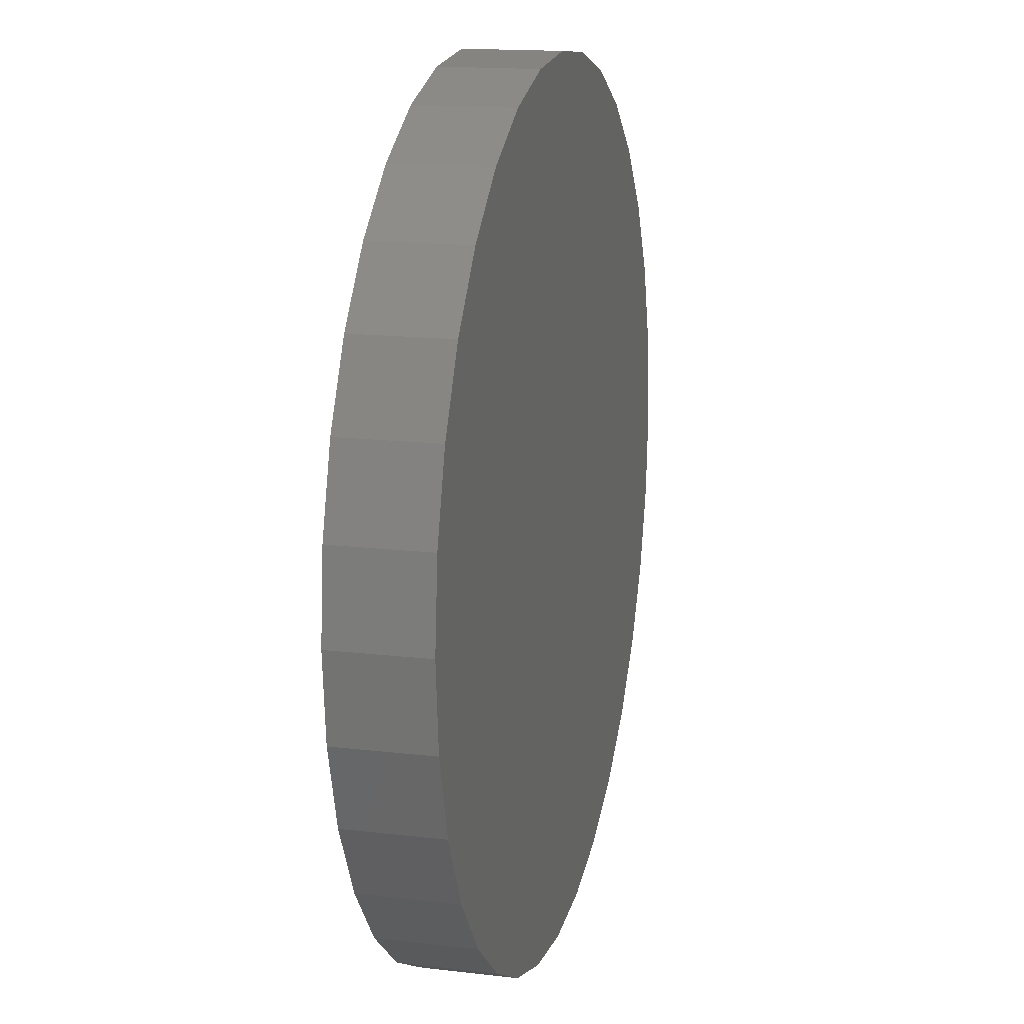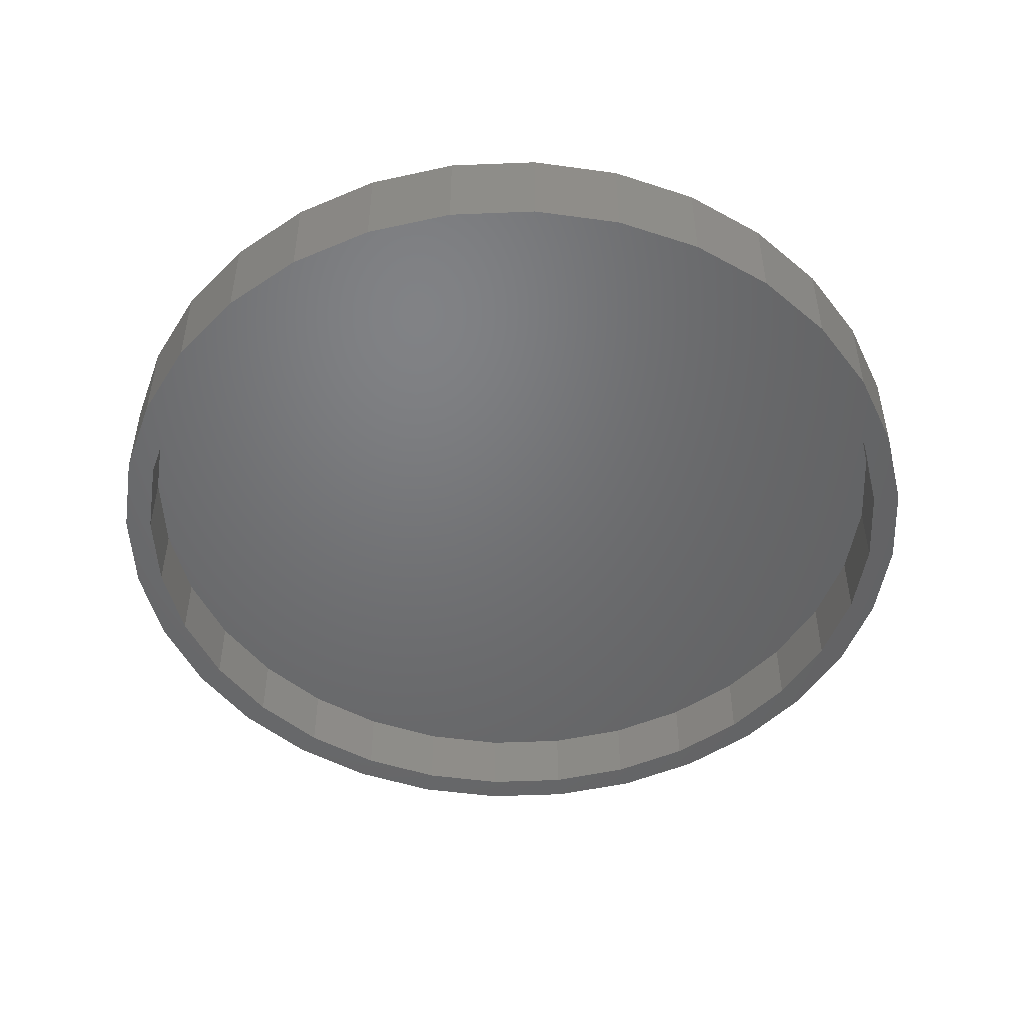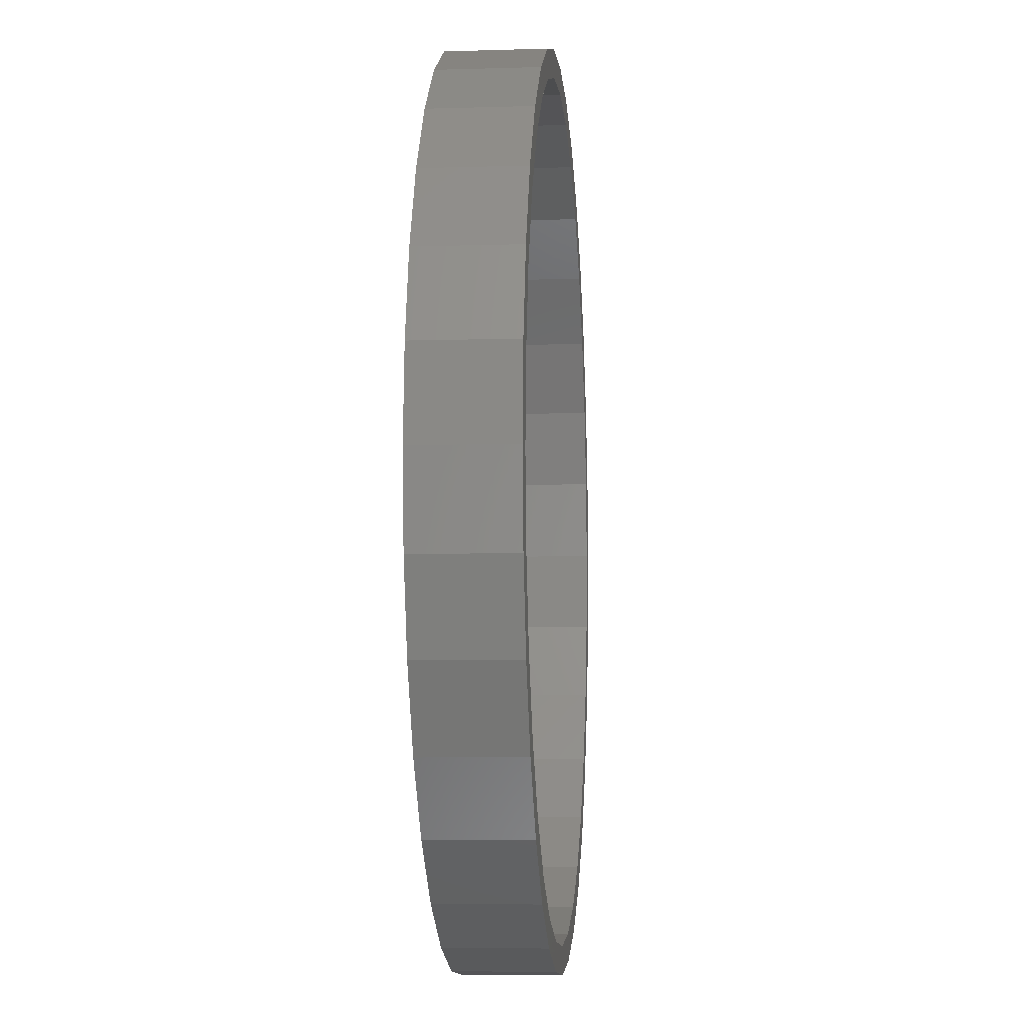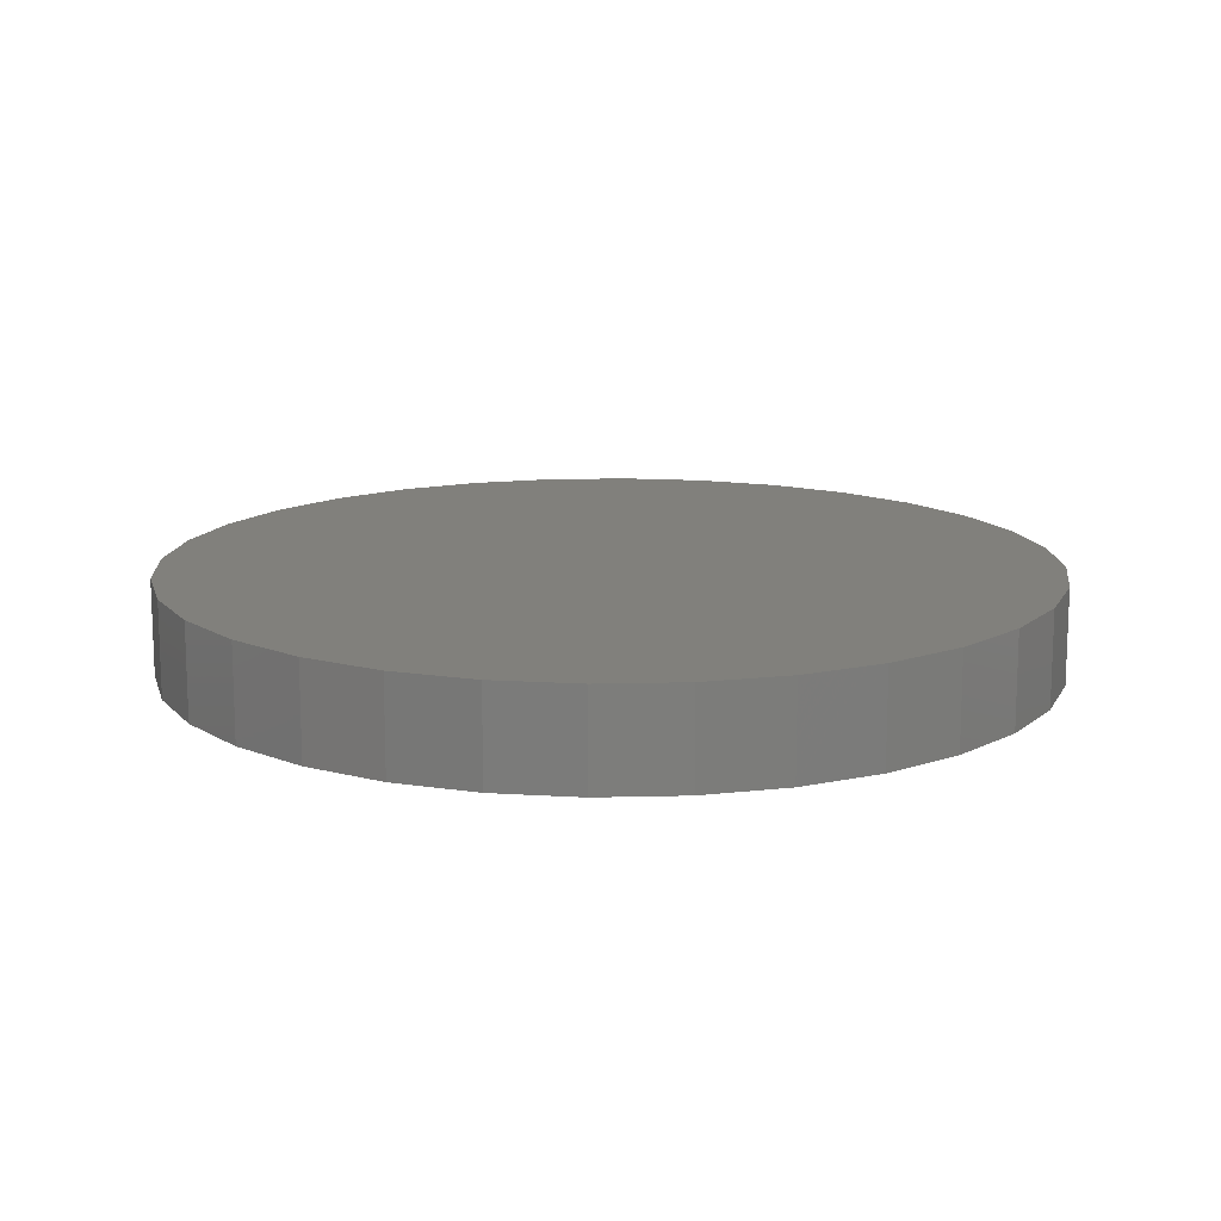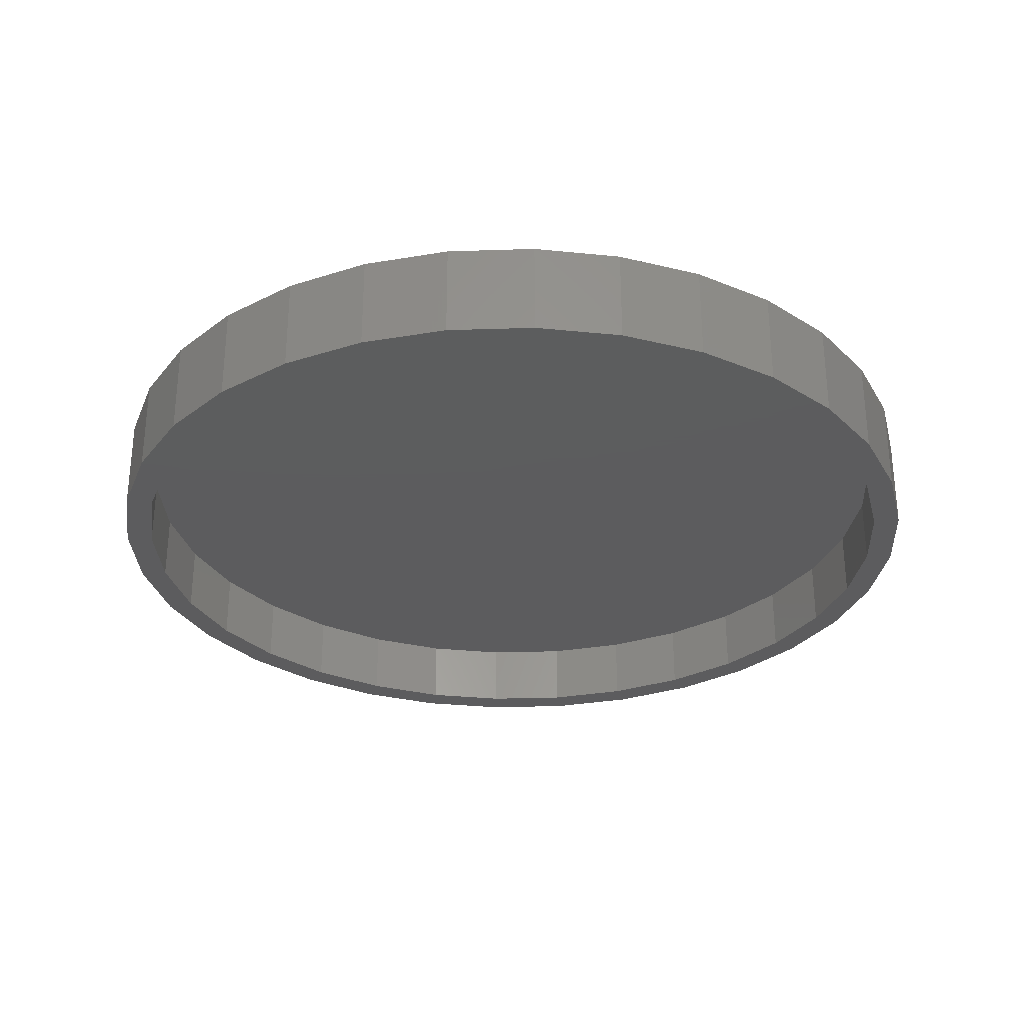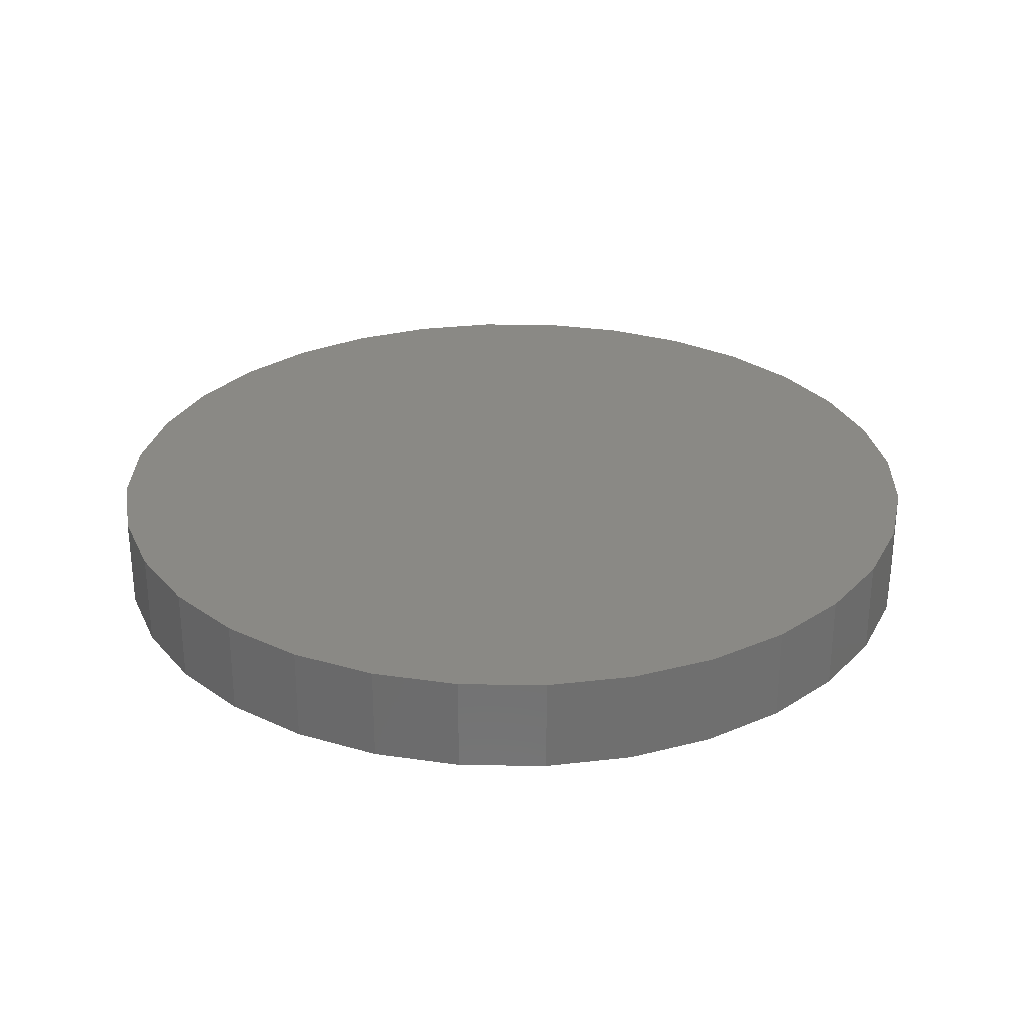
<metadata>
{"format":"stl","ext":"stl","renderer":"f3d","projection":"perspective","resolution":1024,"background":"white","views":[{"elev":15.5,"azim":104.1,"up":"+Z"},{"elev":-49.5,"azim":143.2,"up":"+Y"},{"elev":-7.0,"azim":-84.9,"up":"+Z"},{"elev":13.8,"azim":-143.9,"up":"+Y"},{"elev":-30.0,"azim":-160.4,"up":"+Y"},{"elev":28.5,"azim":130.6,"up":"+Y"}]}
</metadata>
<code>
# stl→obj: 128 verts, 252 faces
v 0.007895 -0.1641 0.711
v -0.2821 -0.1641 0.7002
v -0.1308 -0.1641 0.6974
v -0.2642 -0.1641 0.6569
v -0.4132 -0.1641 0.6302
v -0.2821 -0.1641 -0.7002
v -0.1308 -0.1641 -0.6974
v -0.2642 -0.1641 -0.6569
v 0.007895 -0.1641 -0.711
v 0.1466 -0.1641 0.6974
v 0.2979 -0.1641 0.7002
v 0.28 -0.1641 0.6569
v 0.2979 -0.1641 -0.7002
v 0.429 -0.1641 -0.6302
v 0.28 -0.1641 -0.6569
v 0.1466 -0.1641 -0.6974
v 0.1558 -0.1641 0.7433
v 0.007895 -0.1641 0.7579
v -0.14 -0.1641 0.7433
v -0.4132 -0.1641 -0.6302
v -0.3871 -0.1641 -0.5912
v -0.528 -0.1641 -0.5359
v -0.4949 -0.1641 -0.5028
v -0.6223 -0.1641 -0.4211
v -0.5833 -0.1641 -0.395
v -0.6923 -0.1641 -0.29
v -0.649 -0.1641 -0.2721
v -0.7354 -0.1641 -0.1479
v -0.6895 -0.1641 -0.1387
v -0.75 -0.1641 9.281e-17
v -0.7031 -0.1641 8.42e-17
v -0.7354 -0.1641 0.1479
v -0.6895 -0.1641 0.1387
v -0.6923 -0.1641 0.29
v -0.649 -0.1641 0.2721
v -0.6223 -0.1641 0.4211
v -0.5833 -0.1641 0.395
v -0.528 -0.1641 0.5359
v -0.4949 -0.1641 0.5028
v -0.3871 -0.1641 0.5912
v -0.14 -0.1641 -0.7433
v 0.007895 -0.1641 -0.7579
v 0.1558 -0.1641 -0.7433
v 0.429 -0.1641 0.6302
v 0.4029 -0.1641 0.5912
v 0.5438 -0.1641 0.5359
v 0.5107 -0.1641 0.5028
v 0.6381 -0.1641 0.4211
v 0.5991 -0.1641 0.395
v 0.7081 -0.1641 0.29
v 0.6648 -0.1641 0.2721
v 0.7512 -0.1641 0.1479
v 0.7053 -0.1641 0.1387
v 0.7658 -0.1641 -9.282e-17
v 0.7189 -0.1641 -8.995e-17
v 0.7512 -0.1641 -0.1479
v 0.7053 -0.1641 -0.1387
v 0.7081 -0.1641 -0.29
v 0.6648 -0.1641 -0.2721
v 0.6381 -0.1641 -0.4211
v 0.5991 -0.1641 -0.395
v 0.5438 -0.1641 -0.5359
v 0.5107 -0.1641 -0.5028
v 0.4029 -0.1641 -0.5912
v 0.007895 -0.04688 -0.711
v 0.1466 -0.04688 -0.6974
v 0.28 -0.04688 -0.6569
v 0.4029 -0.04688 -0.5912
v 0.5107 -0.04688 -0.5028
v 0.5991 -0.04688 -0.395
v 0.6648 -0.04688 -0.2721
v 0.7053 -0.04688 -0.1387
v 0.7189 -0.04688 -2.641e-16
v -0.1308 -0.04688 -0.6974
v -0.2642 -0.04688 -0.6569
v -0.3871 -0.04688 -0.5912
v -0.4949 -0.04688 -0.5028
v -0.5833 -0.04688 -0.395
v -0.649 -0.04688 -0.2721
v -0.6895 -0.04688 -0.1387
v -0.7031 -0.04688 8.42e-17
v 0.007895 -0.04688 0.711
v -0.1308 -0.04688 0.6974
v -0.2642 -0.04688 0.6569
v -0.3871 -0.04688 0.5912
v -0.4949 -0.04688 0.5028
v -0.5833 -0.04688 0.395
v -0.649 -0.04688 0.2721
v -0.6895 -0.04688 0.1387
v 0.1466 -0.04688 0.6974
v 0.28 -0.04688 0.6569
v 0.4029 -0.04688 0.5912
v 0.5107 -0.04688 0.5028
v 0.5991 -0.04688 0.395
v 0.6648 -0.04688 0.2721
v 0.7053 -0.04688 0.1387
v 0.007895 8.327e-17 0.7579
v 0.1558 9.968e-17 0.7433
v -0.14 6.685e-17 0.7433
v 0.007895 8.327e-17 -0.7579
v -0.14 6.685e-17 -0.7433
v 0.1558 9.968e-17 -0.7433
v -0.2821 5.107e-17 -0.7002
v 0.2979 1.155e-16 -0.7002
v -0.4132 3.652e-17 -0.6302
v 0.429 1.3e-16 -0.6302
v -0.528 2.377e-17 -0.5359
v 0.5438 1.428e-16 -0.5359
v -0.6223 1.33e-17 -0.4211
v 0.6381 1.532e-16 -0.4211
v -0.6923 5.529e-18 -0.29
v 0.7081 1.61e-16 -0.29
v -0.7354 7.403e-19 -0.1479
v 0.7512 1.658e-16 -0.1479
v -0.75 -8.765e-19 9.281e-17
v 0.7658 1.674e-16 -9.282e-17
v -0.7354 7.403e-19 0.1479
v 0.7512 1.658e-16 0.1479
v -0.6923 5.529e-18 0.29
v 0.7081 1.61e-16 0.29
v -0.6223 1.33e-17 0.4211
v 0.6381 1.532e-16 0.4211
v -0.528 2.377e-17 0.5359
v 0.5438 1.428e-16 0.5359
v -0.4132 3.652e-17 0.6302
v 0.429 1.3e-16 0.6302
v -0.2821 5.107e-17 0.7002
v 0.2979 1.155e-16 0.7002
f 1 2 3
f 4 3 2
f 2 5 4
f 6 7 8
f 9 7 6
f 1 10 11
f 11 10 12
f 13 14 15
f 13 15 16
f 13 16 9
f 11 17 1
f 1 17 18
f 1 18 2
f 2 18 19
f 6 8 20
f 20 8 21
f 20 21 22
f 22 21 23
f 22 23 24
f 24 23 25
f 24 25 26
f 26 25 27
f 26 27 28
f 28 27 29
f 28 29 30
f 30 29 31
f 30 31 32
f 32 31 33
f 32 33 34
f 34 33 35
f 34 35 36
f 36 35 37
f 36 37 38
f 38 37 39
f 38 39 5
f 5 39 40
f 5 40 4
f 6 41 9
f 9 41 42
f 9 42 13
f 13 42 43
f 11 12 44
f 44 12 45
f 44 45 46
f 46 45 47
f 46 47 48
f 48 47 49
f 48 49 50
f 50 49 51
f 50 51 52
f 52 51 53
f 52 53 54
f 54 53 55
f 54 55 56
f 56 55 57
f 56 57 58
f 58 57 59
f 58 59 60
f 60 59 61
f 60 61 62
f 62 61 63
f 62 63 14
f 14 63 64
f 14 64 15
f 65 16 66
f 66 16 15
f 66 15 67
f 67 15 64
f 67 64 68
f 68 64 63
f 68 63 69
f 69 63 61
f 69 61 70
f 70 61 59
f 70 59 71
f 71 59 57
f 71 57 72
f 72 57 55
f 72 55 73
f 16 65 9
f 9 65 74
f 9 74 7
f 7 74 75
f 7 75 8
f 8 75 76
f 8 76 21
f 21 76 77
f 21 77 23
f 23 77 78
f 23 78 25
f 25 78 79
f 25 79 27
f 27 79 80
f 27 80 29
f 29 80 81
f 29 81 31
f 82 3 83
f 83 3 4
f 83 4 84
f 84 4 40
f 84 40 85
f 85 40 39
f 85 39 86
f 86 39 37
f 86 37 87
f 87 37 35
f 87 35 88
f 88 35 33
f 88 33 89
f 89 33 31
f 89 31 81
f 3 82 1
f 1 82 90
f 1 90 10
f 10 90 91
f 10 91 12
f 12 91 92
f 12 92 45
f 45 92 93
f 45 93 47
f 47 93 94
f 47 94 49
f 49 94 95
f 49 95 51
f 51 95 96
f 51 96 53
f 53 96 73
f 53 73 55
f 83 90 82
f 90 83 91
f 91 83 84
f 91 84 92
f 92 84 85
f 92 85 93
f 93 85 86
f 93 86 94
f 94 86 87
f 94 87 95
f 95 87 88
f 95 88 96
f 96 88 89
f 96 89 73
f 73 89 81
f 73 81 72
f 72 81 80
f 72 80 71
f 71 80 79
f 71 79 70
f 70 79 78
f 70 78 69
f 69 78 77
f 69 77 68
f 68 77 76
f 68 76 67
f 67 76 75
f 67 75 66
f 66 75 74
f 66 74 65
f 97 98 99
f 100 101 102
f 102 101 103
f 102 103 104
f 104 103 105
f 104 105 106
f 106 105 107
f 106 107 108
f 108 107 109
f 108 109 110
f 110 109 111
f 110 111 112
f 112 111 113
f 112 113 114
f 114 113 115
f 114 115 116
f 116 115 117
f 116 117 118
f 118 117 119
f 118 119 120
f 120 119 121
f 120 121 122
f 122 121 123
f 122 123 124
f 124 123 125
f 124 125 126
f 126 125 127
f 126 127 128
f 128 127 99
f 128 99 98
f 116 54 114
f 114 54 56
f 114 56 112
f 112 56 58
f 112 58 110
f 110 58 60
f 110 60 108
f 108 60 62
f 108 62 106
f 106 62 14
f 106 14 104
f 104 14 13
f 104 13 102
f 102 13 43
f 102 43 100
f 100 43 42
f 100 42 101
f 101 42 41
f 101 41 103
f 103 41 6
f 103 6 105
f 105 6 20
f 105 20 107
f 107 20 22
f 107 22 109
f 109 22 24
f 109 24 111
f 111 24 26
f 111 26 113
f 113 26 28
f 113 28 115
f 115 28 30
f 115 30 117
f 117 30 32
f 117 32 119
f 119 32 34
f 119 34 121
f 121 34 36
f 121 36 123
f 123 36 38
f 123 38 125
f 125 38 5
f 125 5 127
f 127 5 2
f 127 2 99
f 99 2 19
f 99 19 97
f 97 19 18
f 97 18 98
f 98 18 17
f 98 17 128
f 128 17 11
f 128 11 126
f 126 11 44
f 126 44 124
f 124 44 46
f 124 46 122
f 122 46 48
f 122 48 120
f 120 48 50
f 120 50 118
f 118 50 52
f 118 52 116
f 116 52 54

</code>
